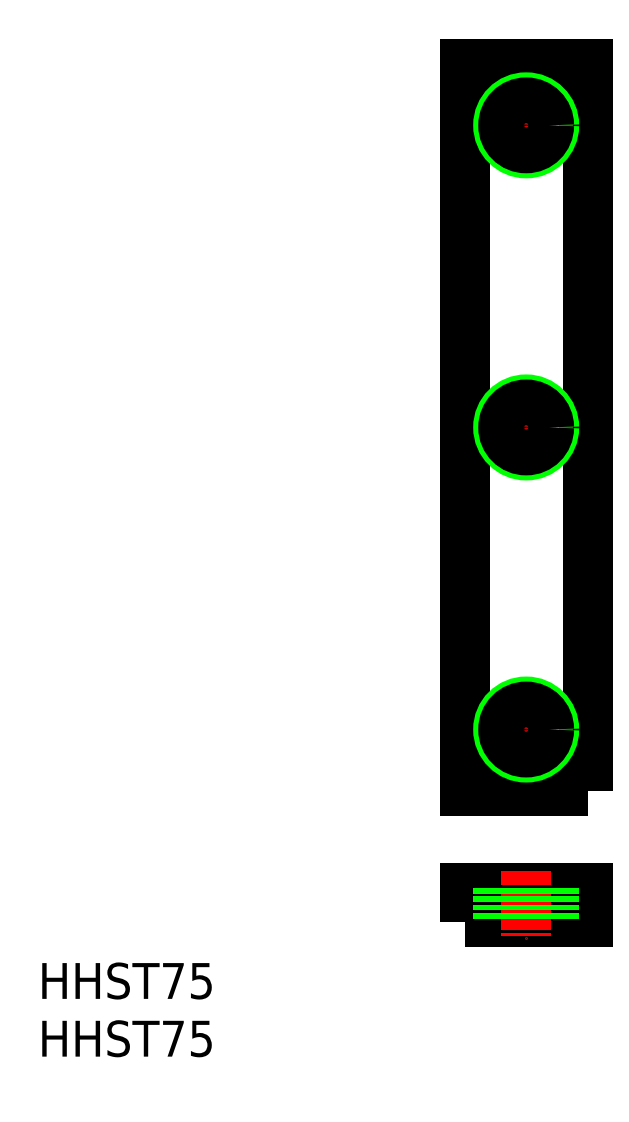
<metadata>
{"format":"dxf","ext":"dxf","renderer":"ezdxf+matplotlib","layout":"modelspace","background":"white","min_lineweight":24,"dpi":150}
</metadata>
<code>
0
SECTION
2
ENTITIES
0
TEXT
8
0
10
-43.64
20
-24.07
30
0
40
3.2
1
HHST75
0
POLYLINE
8
0
66
     1
10
0
20
0
30
0
70
     1
0
VERTEX
8
0
10
5.5
20
-5.5
30
0
0
VERTEX
8
0
10
-5.5
20
-5.5
30
0
0
VERTEX
8
0
10
-5.5
20
59.5
30
0
0
VERTEX
8
0
10
5.5
20
59.5
30
0
0
SEQEND
8
0
0
LINE
8
CENTER
10
0
20
58.17
30
0
11
0
21
49.83
31
0
0
LINE
8
CENTER
10
4.167
20
54
30
0
11
-4.167
21
54
31
0
0
LINE
8
CENTER
10
4.167
20
0
30
0
11
-4.167
21
0
31
0
0
POLYLINE
8
0
66
     1
10
0
20
0
30
0
70
     1
0
VERTEX
8
0
10
-5.5
20
-17.17
30
0
0
VERTEX
8
0
10
5.5
20
-17.17
30
0
0
VERTEX
8
0
10
5.5
20
-14.17
30
0
0
VERTEX
8
0
10
-5.5
20
-14.17
30
0
0
SEQEND
8
0
0
LINE
8
CENTER
10
0
20
4.167
30
0
11
0
21
-4.167
31
0
0
LINE
8
CENTER
10
0
20
-12.67
30
0
11
0
21
-18.67
31
0
0
CIRCLE
8
0
10
0
20
54
30
0
40
2.5
0
CIRCLE
8
0
10
0
20
54
30
0
40
2.048
0
CIRCLE
8
0
10
0
20
0
30
0
40
2.5
0
CIRCLE
8
0
10
0
20
0
30
0
40
2.048
0
LINE
8
0
10
-2.5
20
-14.17
30
0
11
-2.5
21
-17.17
31
0
0
LINE
8
0
10
-2.229
20
-14.17
30
0
11
-2.229
21
-17.17
31
0
0
LINE
8
0
10
2.229
20
-14.17
30
0
11
2.229
21
-17.17
31
0
0
LINE
8
0
10
2.5
20
-14.17
30
0
11
2.5
21
-17.17
31
0
0
LINE
8
CENTER
10
0
20
31.17
30
0
11
0
21
22.83
31
0
0
LINE
8
CENTER
10
4.167
20
27
30
0
11
-4.167
21
27
31
0
0
CIRCLE
8
0
10
0
20
27
30
0
40
2.5
0
CIRCLE
8
0
10
0
20
27
30
0
40
2.048
0
TEXT
8
0
10
-43.64
20
-29.23
30
0
40
3.2
1
HHST75
0
ENDSEC
0
EOF

</code>
